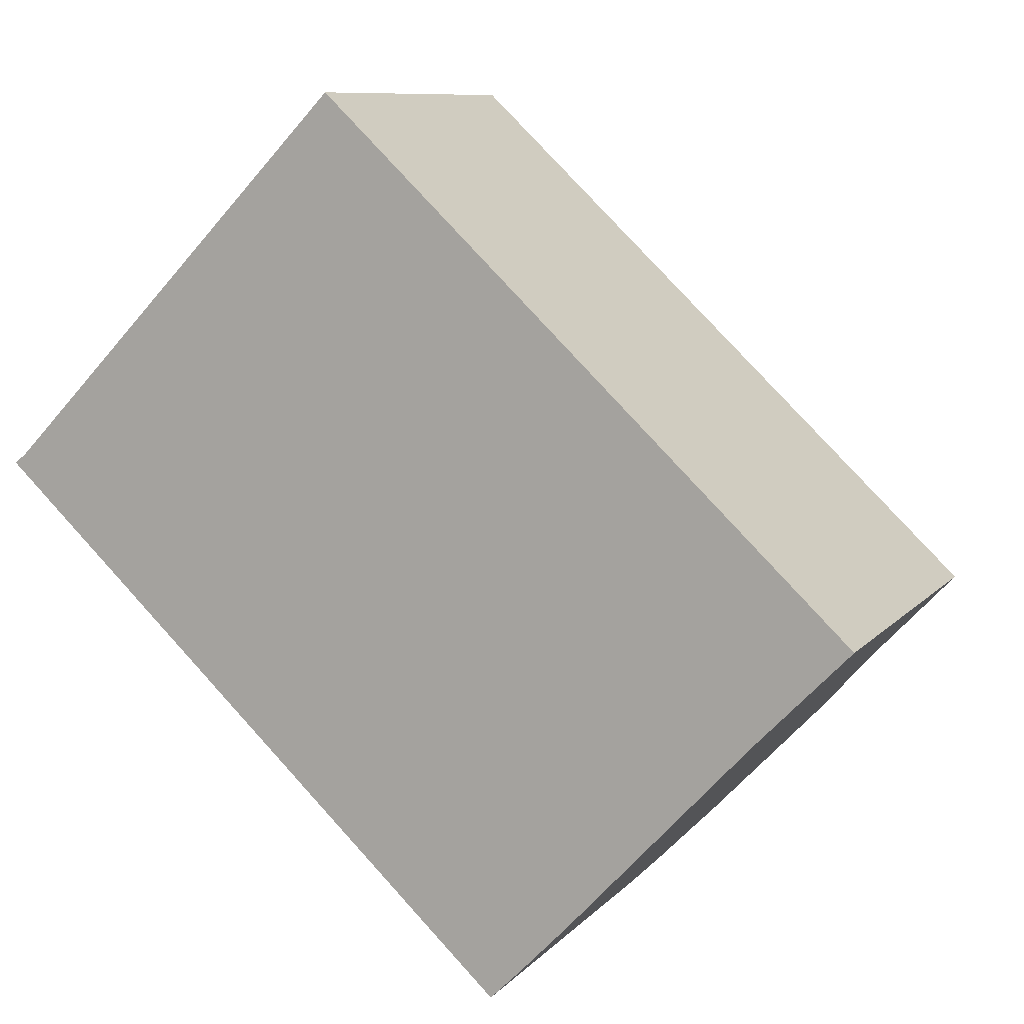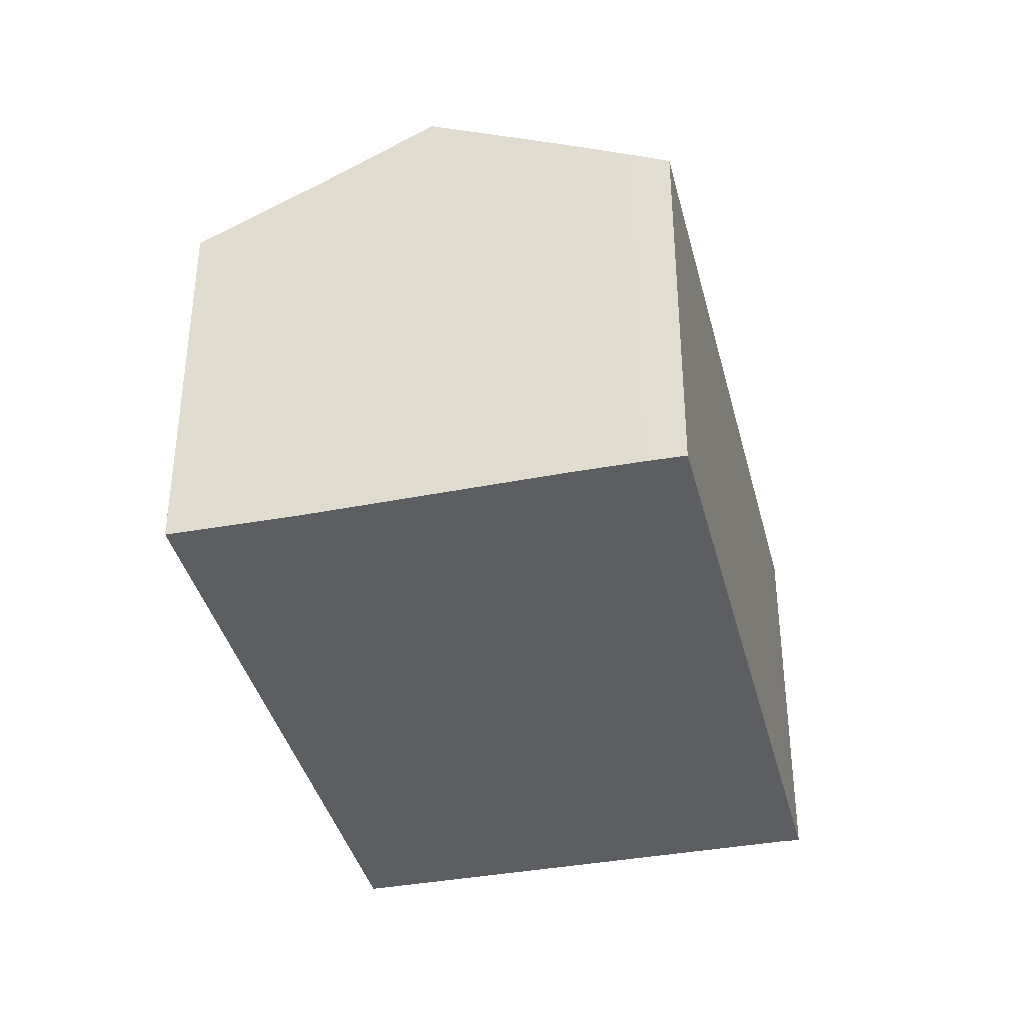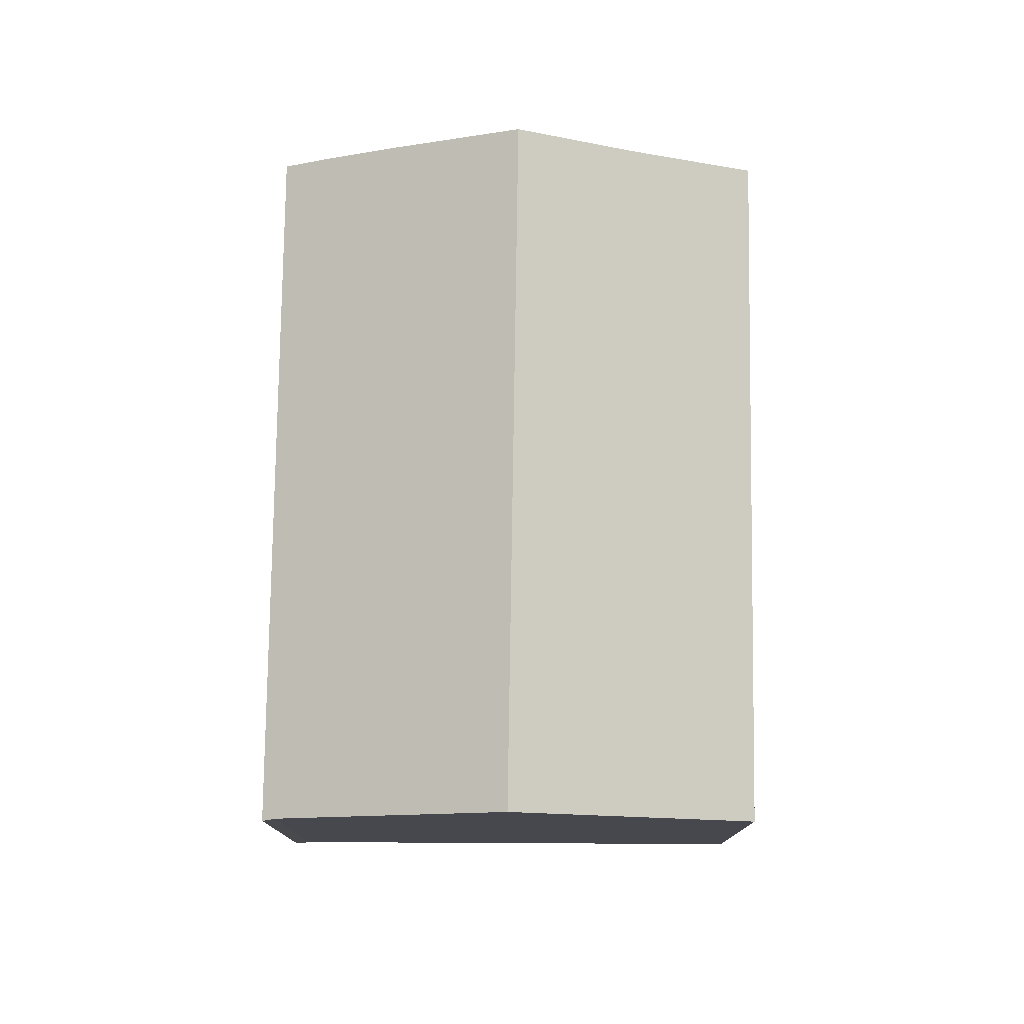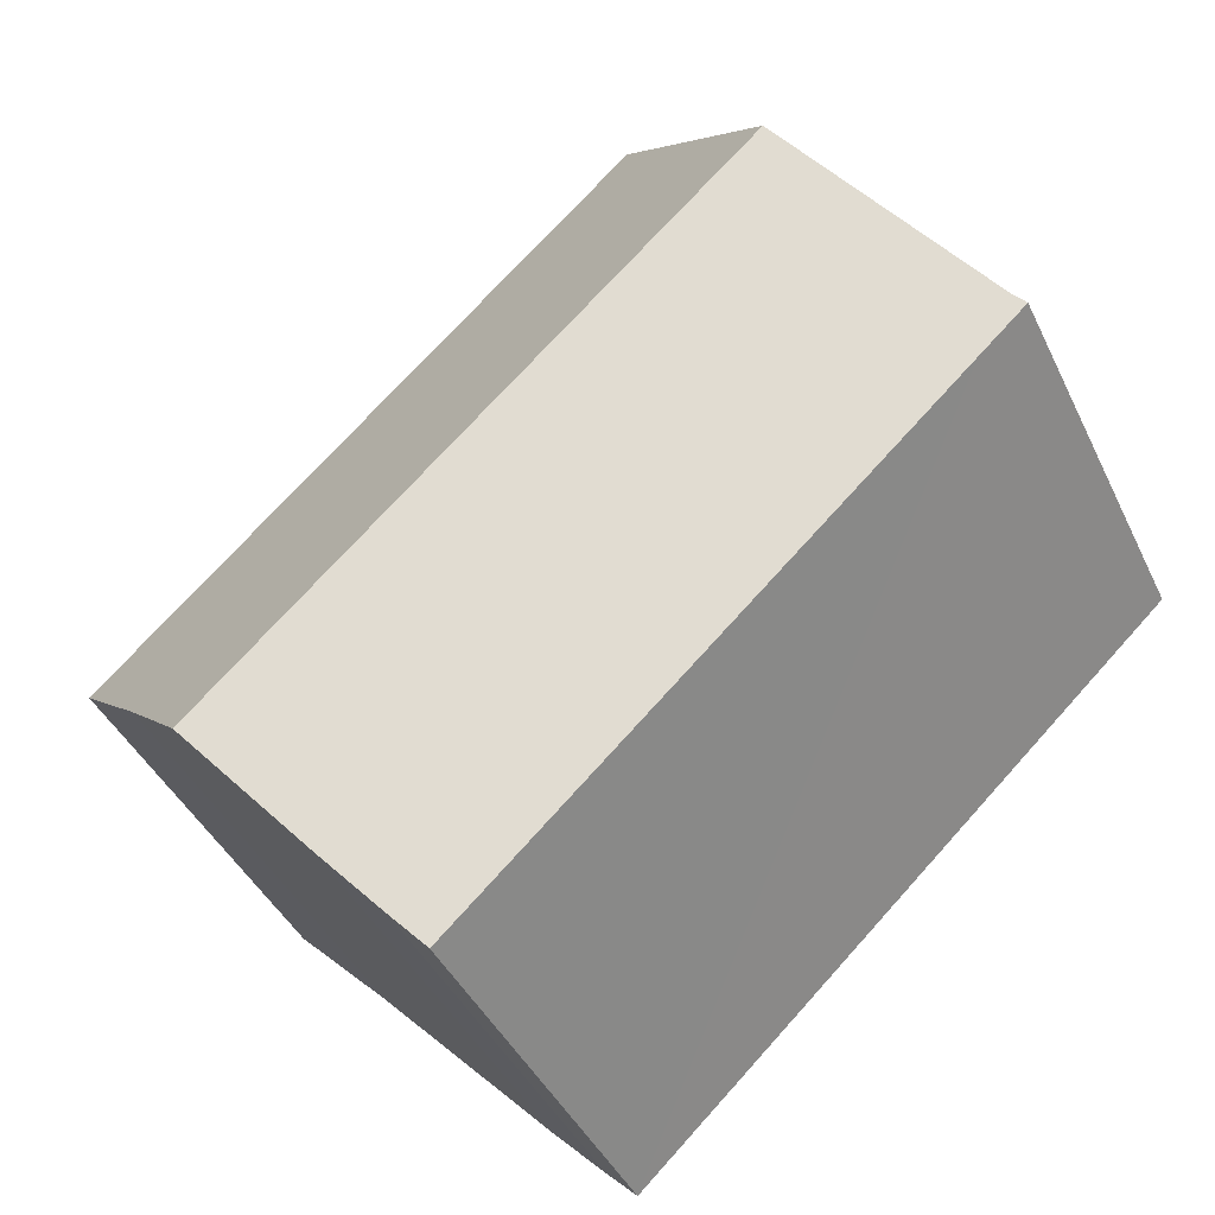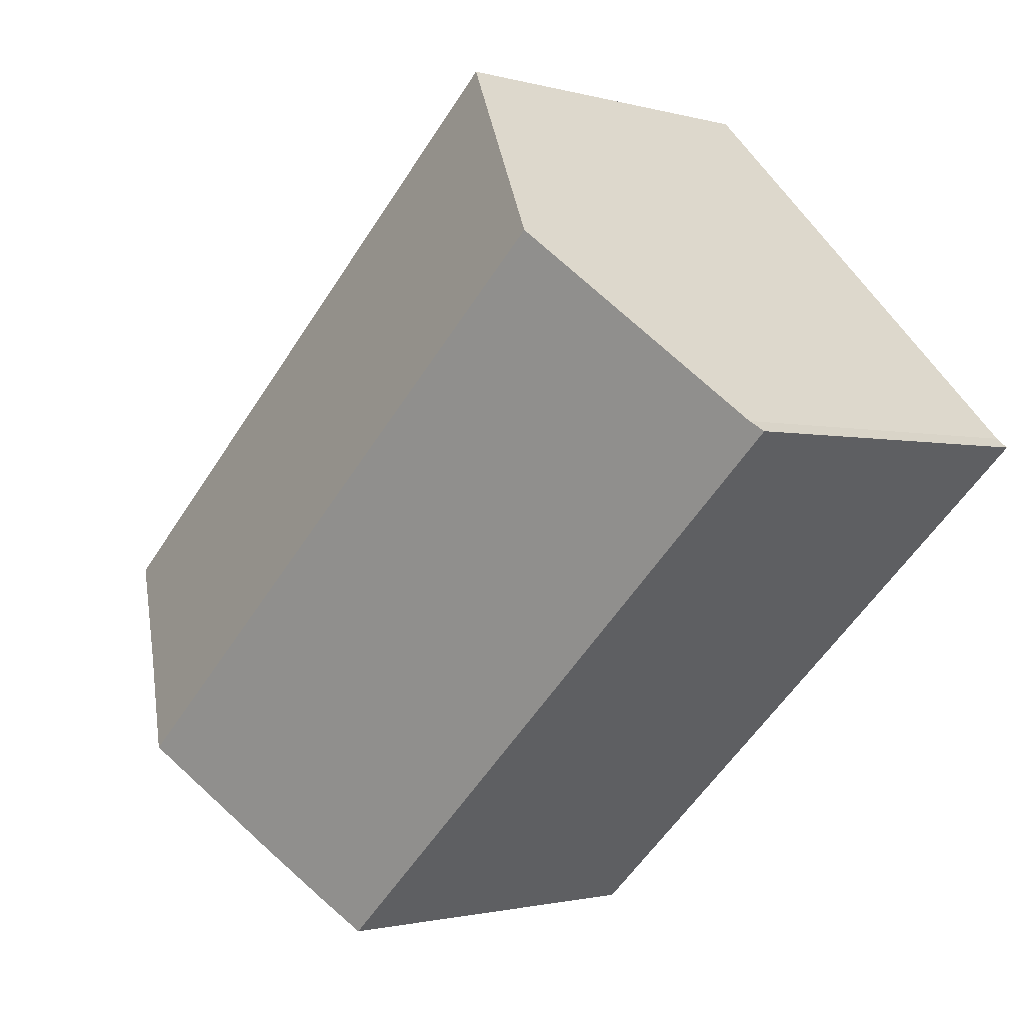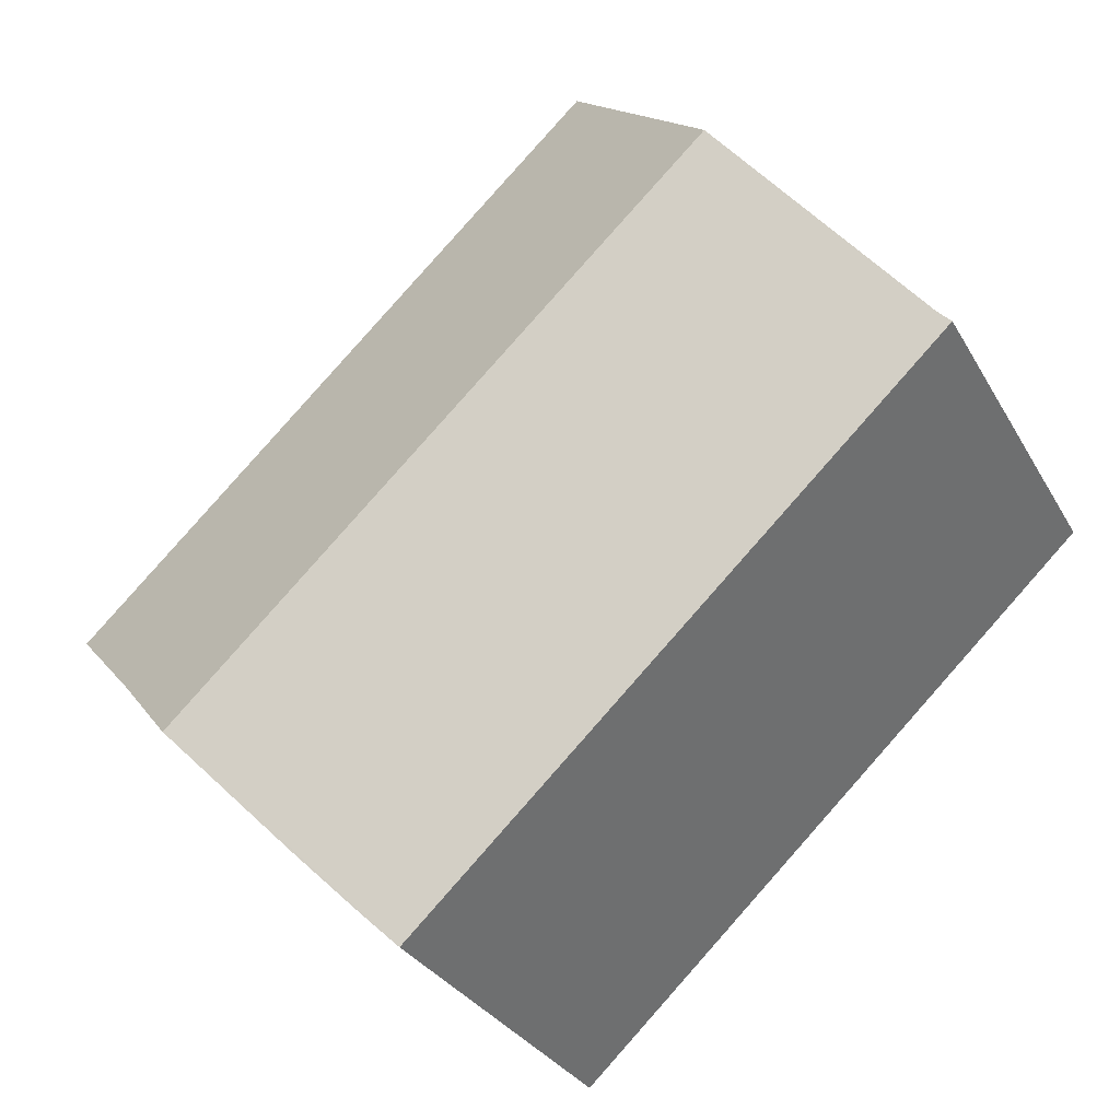
<metadata>
{"format":"obj","ext":"obj","renderer":"f3d","projection":"perspective","resolution":1024,"background":"white","views":[{"elev":9.2,"azim":22.9,"up":"+Z"},{"elev":-38.4,"azim":147.0,"up":"+Y"},{"elev":78.3,"azim":-45.9,"up":"+Y"},{"elev":-42.1,"azim":-156.0,"up":"+Z"},{"elev":-1.4,"azim":-136.5,"up":"+Z"},{"elev":-30.1,"azim":-155.4,"up":"+Z"}]}
</metadata>
<code>
v  3.477 10.02 3.572
v  15.23 8.921 -4.252
v  13.64 10.02 -5.971
v  17.05 7.702 -2.38
v  6.947 7.675 7.189
v  0.222 7.82 0.179
v  0.912 7.688 -0.857
v  0 7.688 4.708e-16
v  6.992 7.688 -6.567
v  10.21 7.688 -9.587
v  10.78 8.062 -9.02
v  11.75 8.718 -8.009
v  0.222 -1.096e-17 0.179
v  0 0 0
v  6.947 -4.402e-16 7.189
v  3.477 -2.187e-16 3.572
v  17.05 1.457e-16 -2.38
v  15.23 2.604e-16 -4.252
v  11.75 4.904e-16 -8.009
v  13.64 3.656e-16 -5.971
v  10.78 5.523e-16 -9.02
v  10.21 5.87e-16 -9.587
v  6.992 4.021e-16 -6.567
v  0.912 5.248e-17 -0.857
g defaultobject
f 1 2 3
f 2 1 4
f 4 1 5
f 6 7 8
f 7 6 1
f 7 1 9
f 9 1 3
f 9 3 10
f 10 3 11
f 11 3 12
f 8 13 6
f 13 8 14
f 13 1 6
f 1 13 5
f 5 13 15
f 15 13 16
f 5 17 4
f 17 5 15
f 4 18 2
f 18 4 17
f 2 12 3
f 12 2 18
f 12 18 19
f 19 18 20
f 19 11 12
f 11 19 21
f 21 10 11
f 10 21 22
f 22 9 10
f 9 22 7
f 7 22 23
f 7 23 24
f 7 24 8
f 8 24 14
f 16 17 15
f 17 16 18
f 18 16 20
f 20 16 13
f 20 13 19
f 19 13 21
f 21 13 14
f 21 14 24
f 21 24 23
f 21 23 22

</code>
